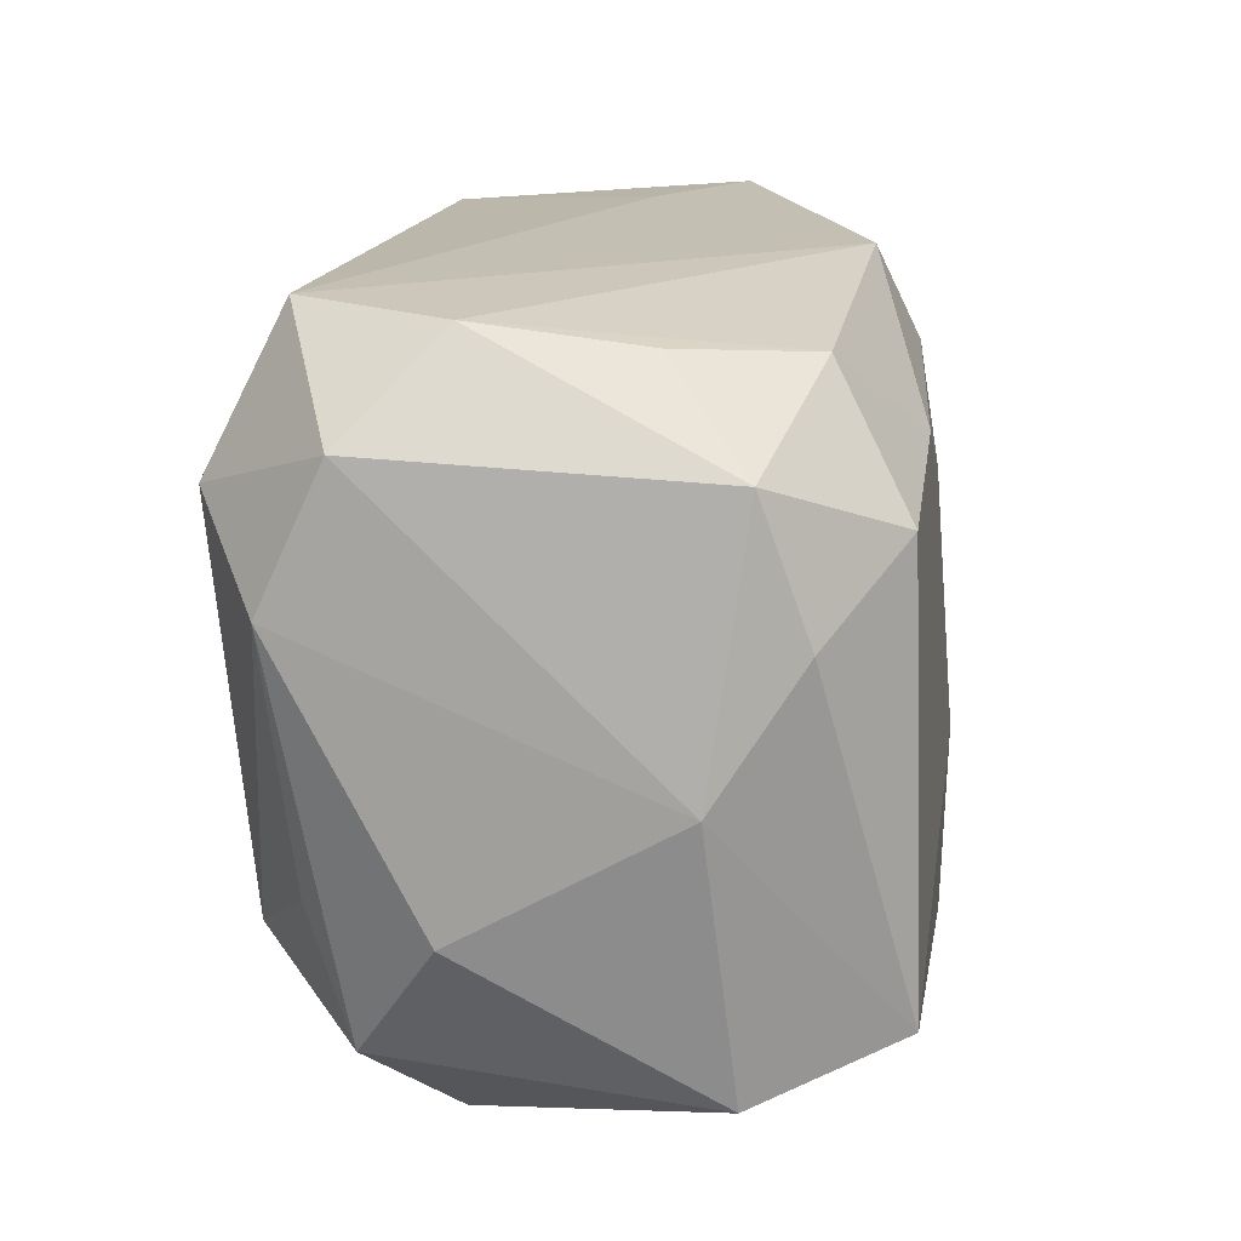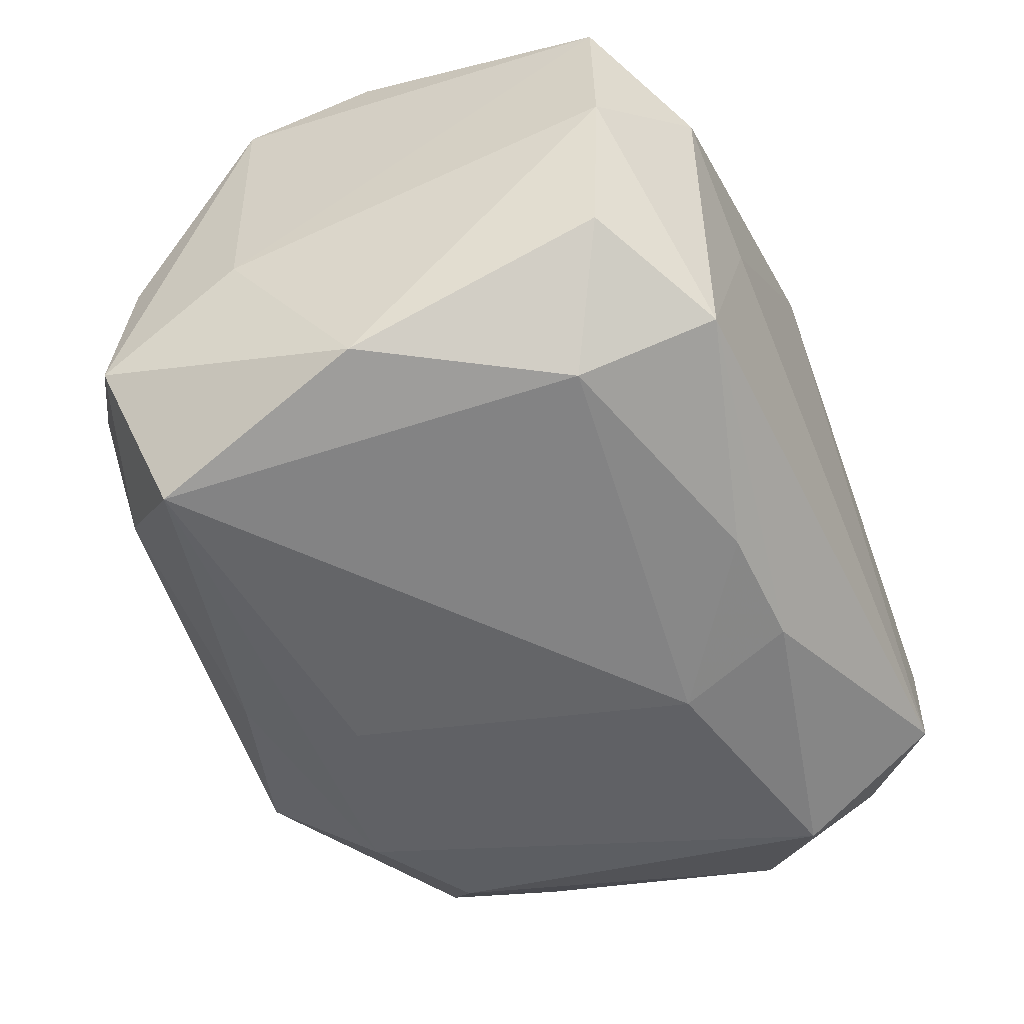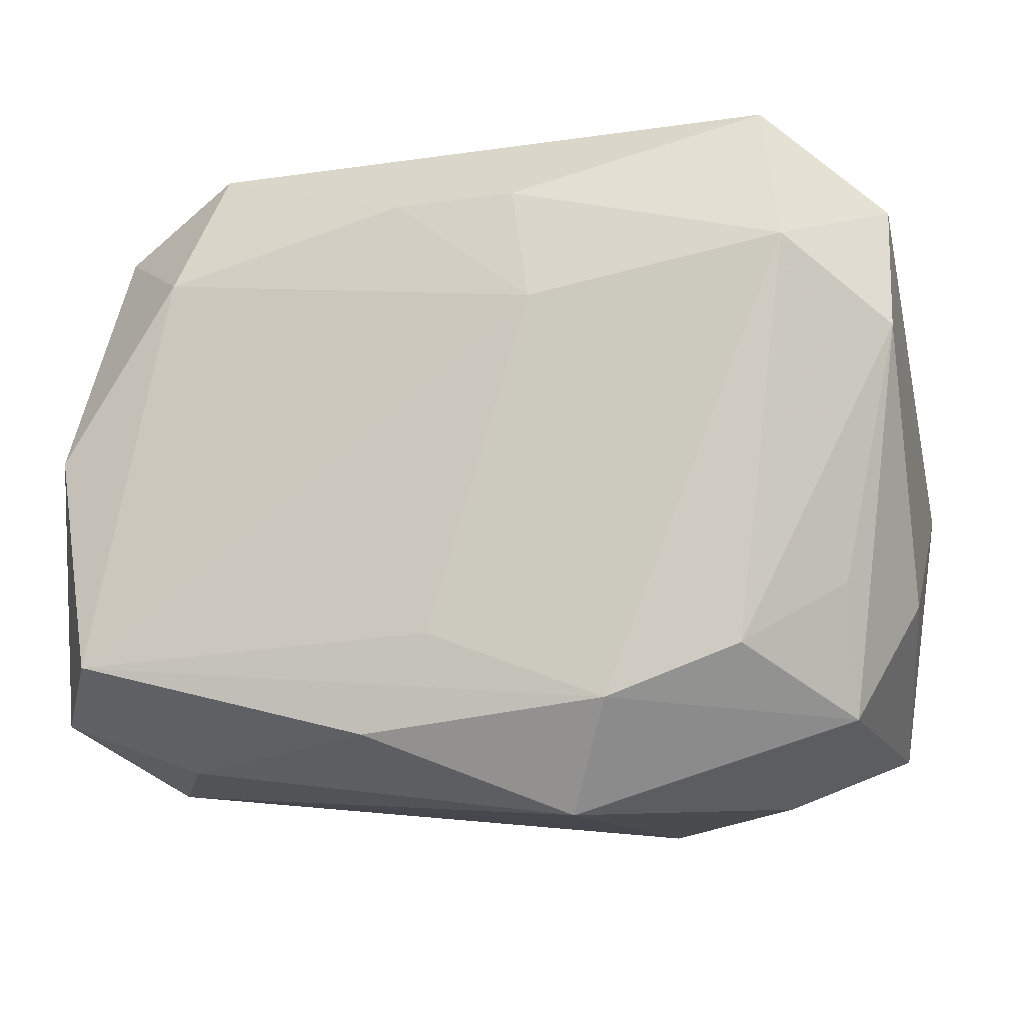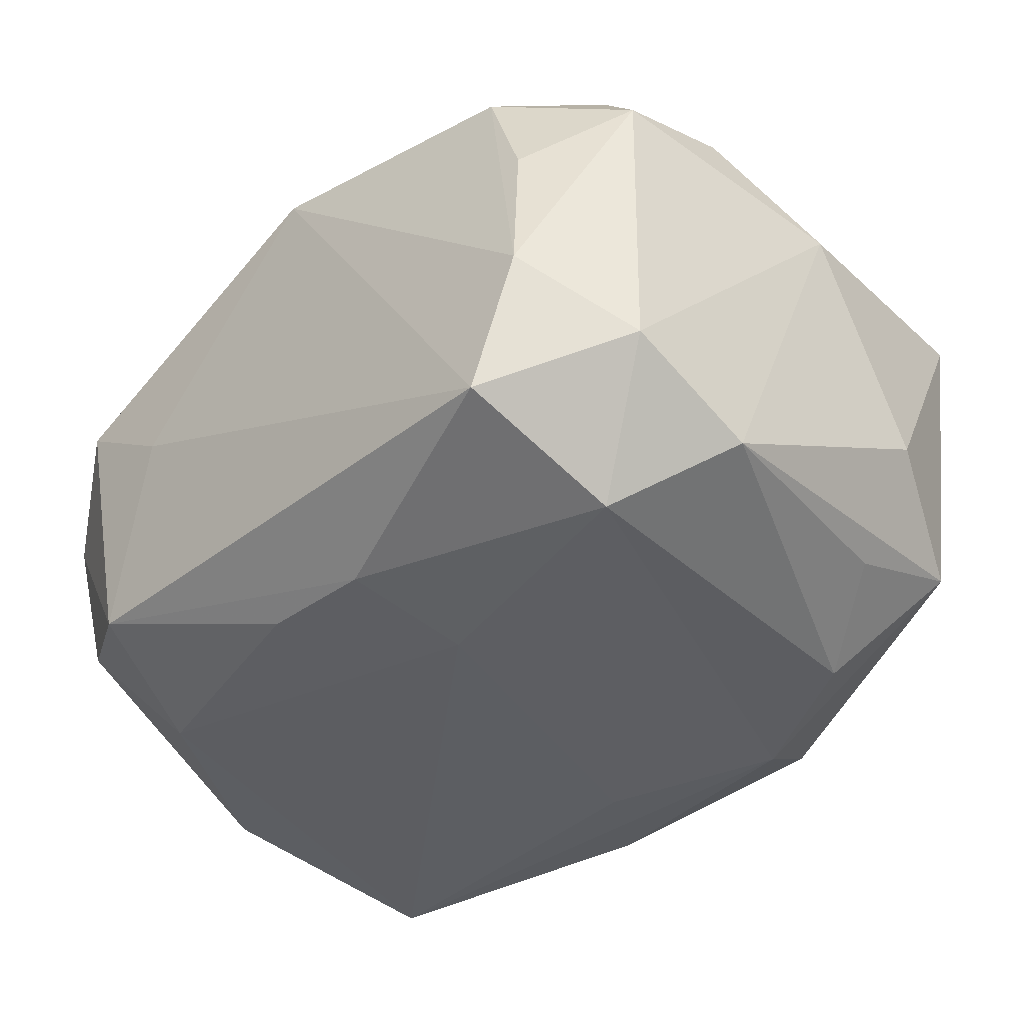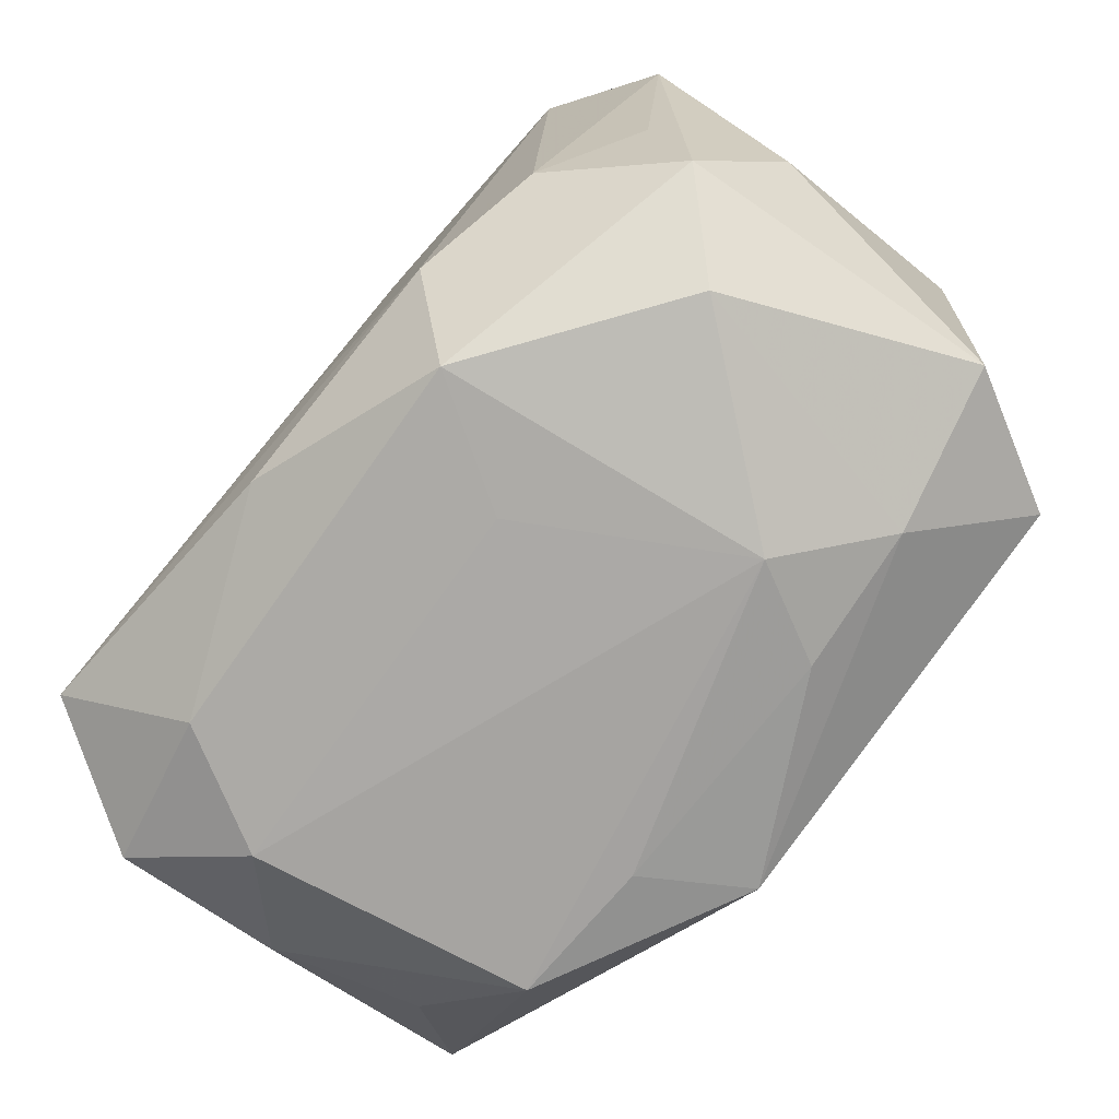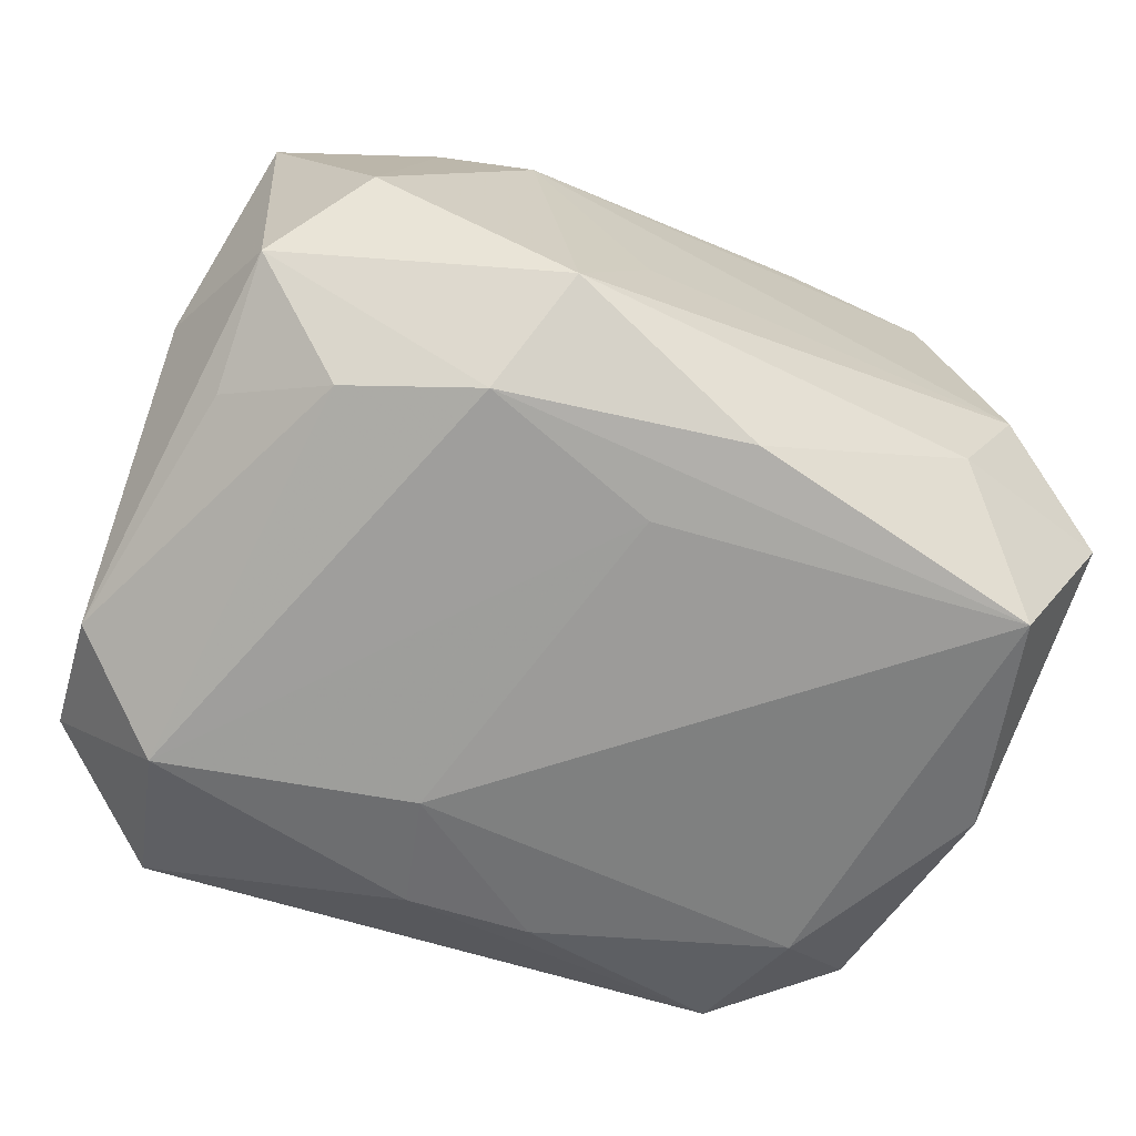
<metadata>
{"format":"obj","ext":"obj","renderer":"f3d","projection":"perspective","resolution":1024,"background":"white","views":[{"elev":17.7,"azim":-83.3,"up":"+Y"},{"elev":-51.5,"azim":114.6,"up":"+Z"},{"elev":-10.2,"azim":-166.8,"up":"+Y"},{"elev":-37.9,"azim":-134.5,"up":"+Z"},{"elev":-79.0,"azim":-129.8,"up":"+Y"},{"elev":-69.7,"azim":-20.1,"up":"+Z"}]}
</metadata>
<code>
v 0.02477 0.01639 -0.008502
v 0.02637 0.01734 0.01137
v 0.0233 -0.01257 -0.01863
v -0.02807 -0.001067 0.007378
v -0.01806 0.01945 0.0126
v 0.01558 0.01935 0.01264
v -0.007267 -0.02108 0.01217
v -0.02212 0.0214 -0.005026
v 0.01789 -0.01879 -0.01206
v -0.01916 0.0219 -0.01365
v 0.003828 0.01679 -0.01599
v 0.02642 0.001204 -0.01528
v -0.01031 -0.02253 0.005993
v 0.005259 -0.01699 -0.01793
v -0.02118 0.02008 0.004774
v -0.005316 0.009674 -0.01863
v -0.007095 -0.0218 -0.01408
v -0.002646 -0.02171 -0.006476
v 0.004742 -0.01908 0.01885
v 0.02428 -0.01411 0.009437
v -0.0008412 0.02177 0.01416
v -0.02765 -0.008601 -0.005594
v 0.01914 0.01269 -0.01541
v 0.02634 0.00053 0.01711
v -0.01604 -0.02023 0.01129
v -0.02589 -0.01737 0.009184
v -0.02609 0.01477 0.009543
v -0.02408 -0.01605 -0.01041
v -0.02586 0.006598 0.01245
v 0.0203 0.02175 0.005859
v 0.001018 -0.011 -0.01863
v -0.02159 -0.01457 0.0179
v 0.01691 0.02083 -0.01146
v -0.02069 0.01141 0.01701
v -0.02384 -0.007923 -0.01304
v 0.01752 0.01143 0.01616
v 0.01034 0.006646 0.01789
v -6.223e-05 -0.005829 0.0191
v 0.01768 -0.01972 0.01245
v -0.0194 -0.02119 -0.005572
v -0.02677 0.01585 -0.01042
v 0.008414 -0.02049 0.01251
v -0.02706 0.007656 -0.01416
v 0.02671 -0.01519 0.0003684
v 0.0214 -0.01986 -0.004586
v 0.02777 -0.01544 -0.009852
v 0.02668 0.0176 0.001072
v 0.02832 -0.006646 -0.004157
v -0.01778 -0.01184 -0.01664
v 0.01275 0.0219 0.0008378
v 0.02759 -0.007649 0.01437
v -0.01138 0.01408 0.01743
v 0.003 0.01578 0.01668
v -0.009805 -0.01506 -0.01819
v -0.02083 0.01271 -0.01813
v -0.003814 0.01696 -0.01658
f 31 16 3
f 40 17 13
f 13 17 18
f 38 32 19
f 19 24 38
f 45 44 39
f 45 18 17
f 45 39 13
f 13 18 45
f 2 24 51
f 51 19 39
f 24 19 51
f 3 16 23
f 23 12 3
f 33 1 23
f 23 1 12
f 54 31 3
f 49 43 55
f 16 31 55
f 31 54 55
f 55 54 49
f 17 40 28
f 49 54 28
f 28 54 17
f 40 26 28
f 13 39 42
f 39 19 42
f 42 7 13
f 42 19 7
f 10 55 41
f 41 55 43
f 15 27 5
f 4 32 29
f 4 26 32
f 29 27 4
f 4 41 43
f 27 41 4
f 32 26 25
f 25 19 32
f 7 19 25
f 13 7 25
f 25 40 13
f 25 26 40
f 9 45 17
f 44 45 46
f 3 12 46
f 46 9 3
f 45 9 46
f 46 51 44
f 39 44 20
f 20 51 39
f 44 51 20
f 16 55 56
f 56 55 10
f 10 33 56
f 14 54 3
f 17 54 14
f 3 9 14
f 14 9 17
f 35 43 49
f 49 28 35
f 35 28 43
f 8 41 27
f 27 15 8
f 10 41 8
f 8 21 10
f 5 21 8
f 8 15 5
f 43 28 22
f 22 4 43
f 22 28 26
f 26 4 22
f 47 1 33
f 33 30 47
f 47 30 2
f 12 1 47
f 50 33 10
f 50 30 33
f 10 21 50
f 21 30 50
f 36 24 2
f 21 53 6
f 2 30 6
f 6 30 21
f 6 36 2
f 53 36 6
f 38 24 37
f 24 36 37
f 37 36 53
f 29 32 34
f 34 32 38
f 34 27 29
f 5 27 34
f 11 23 16
f 16 56 11
f 33 23 11
f 11 56 33
f 48 46 12
f 12 47 48
f 51 46 48
f 2 51 48
f 48 47 2
f 52 21 5
f 5 34 52
f 52 53 21
f 52 37 53
f 38 37 52
f 52 34 38

</code>
